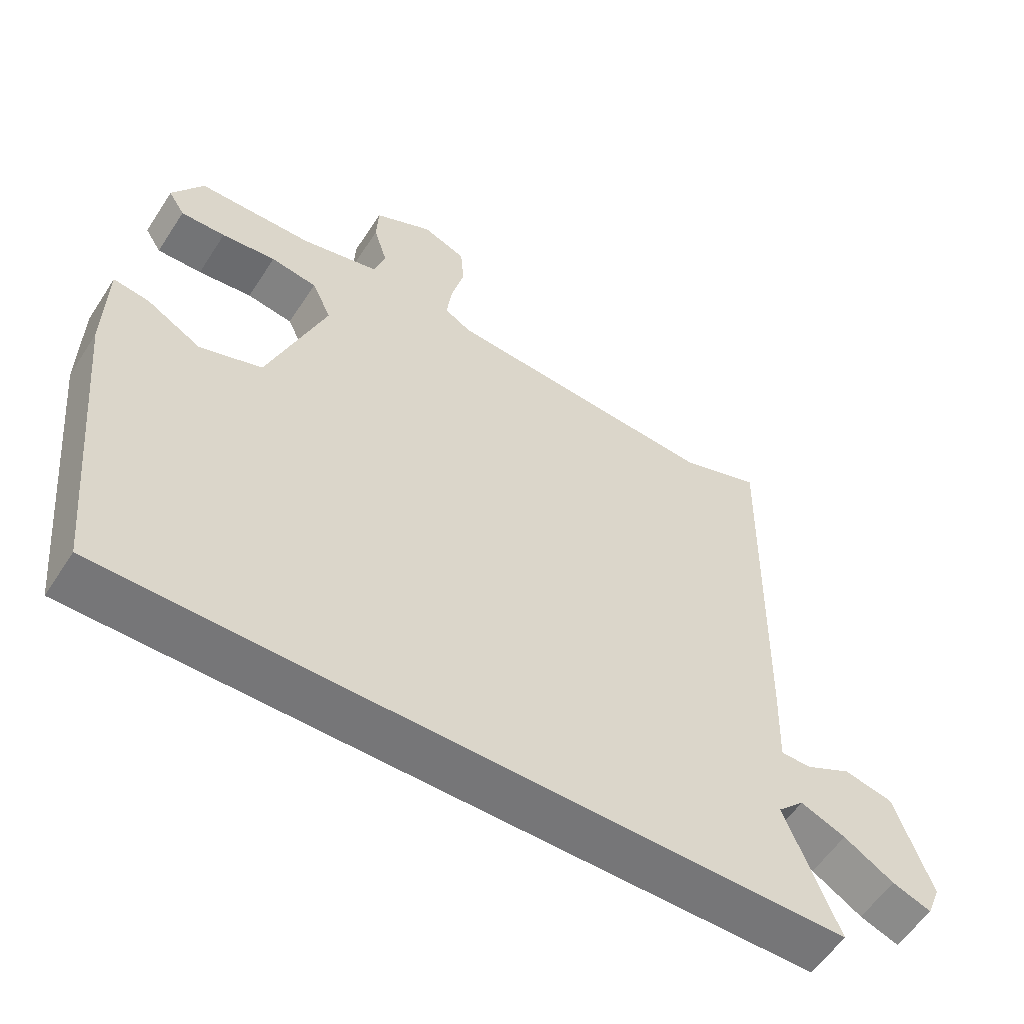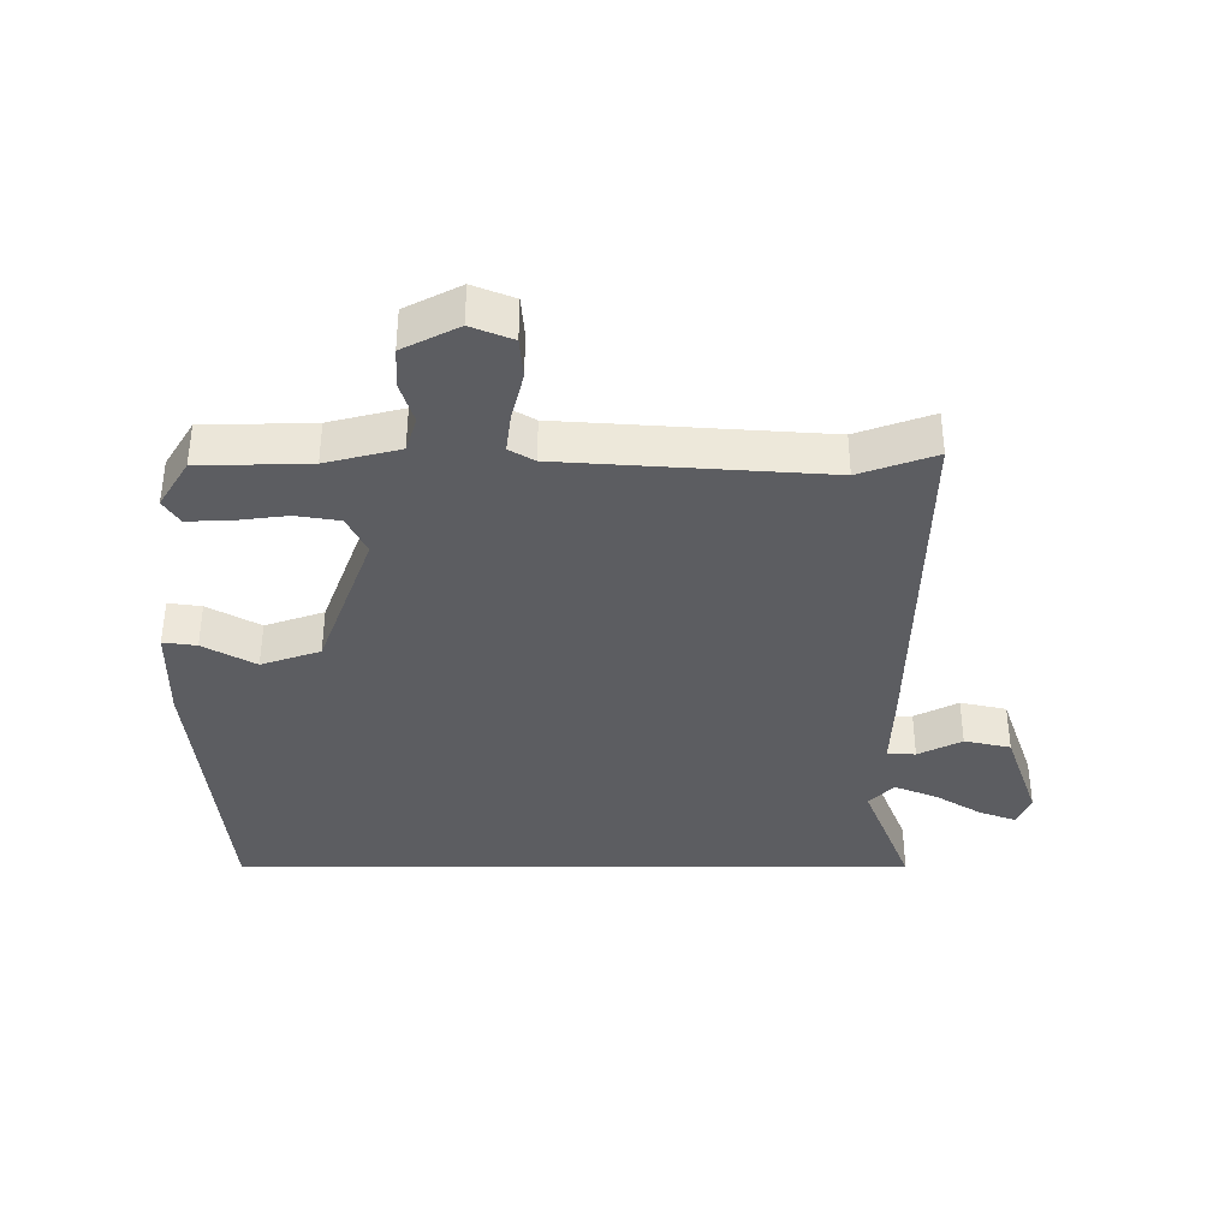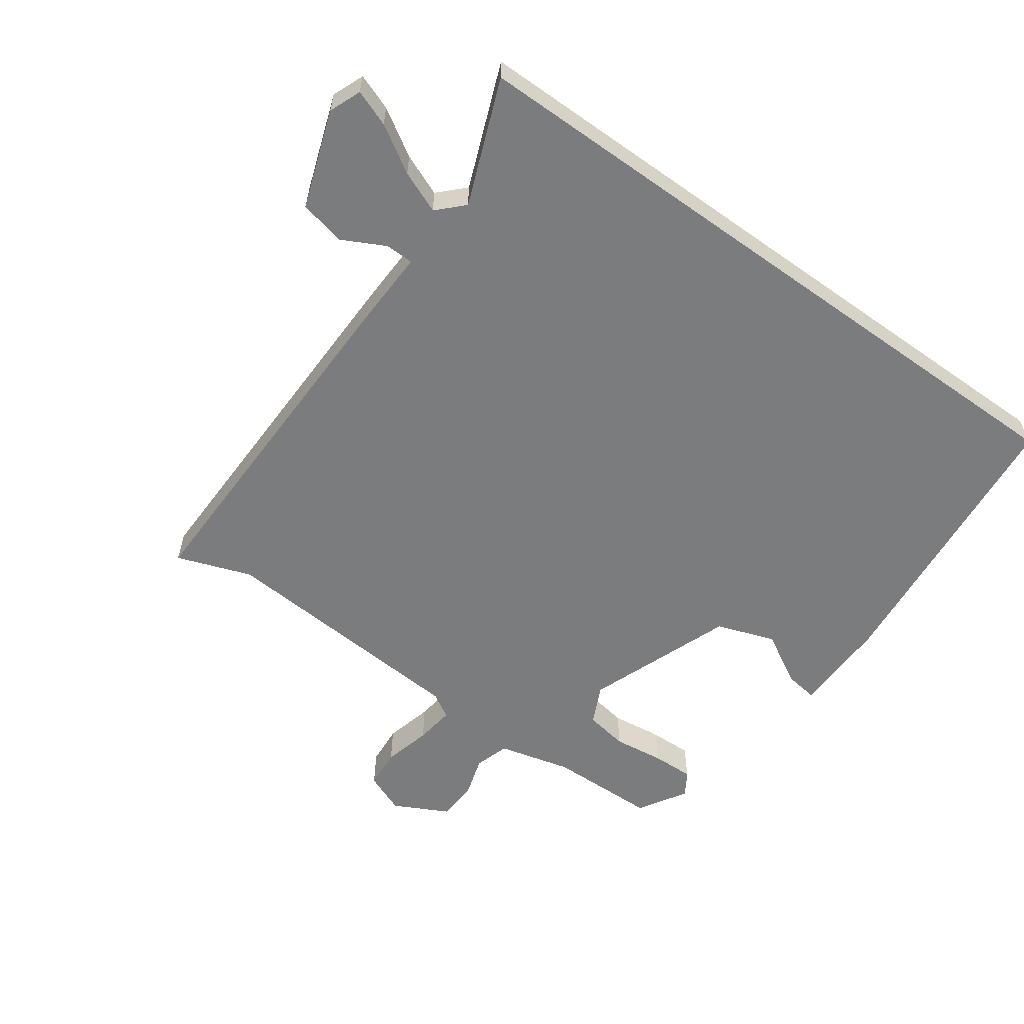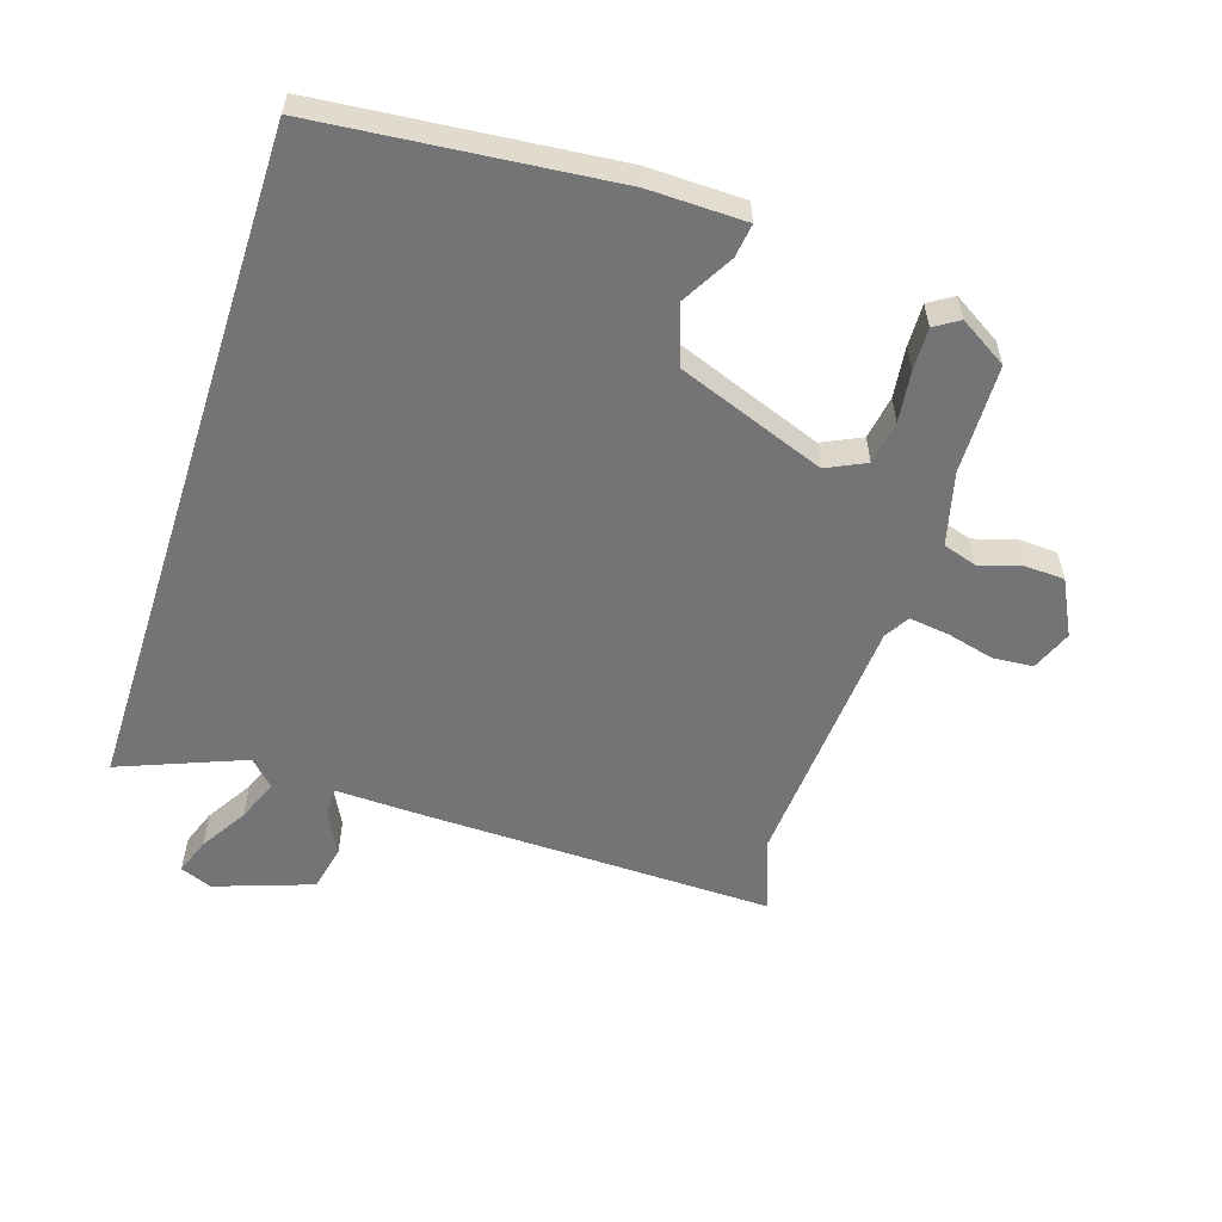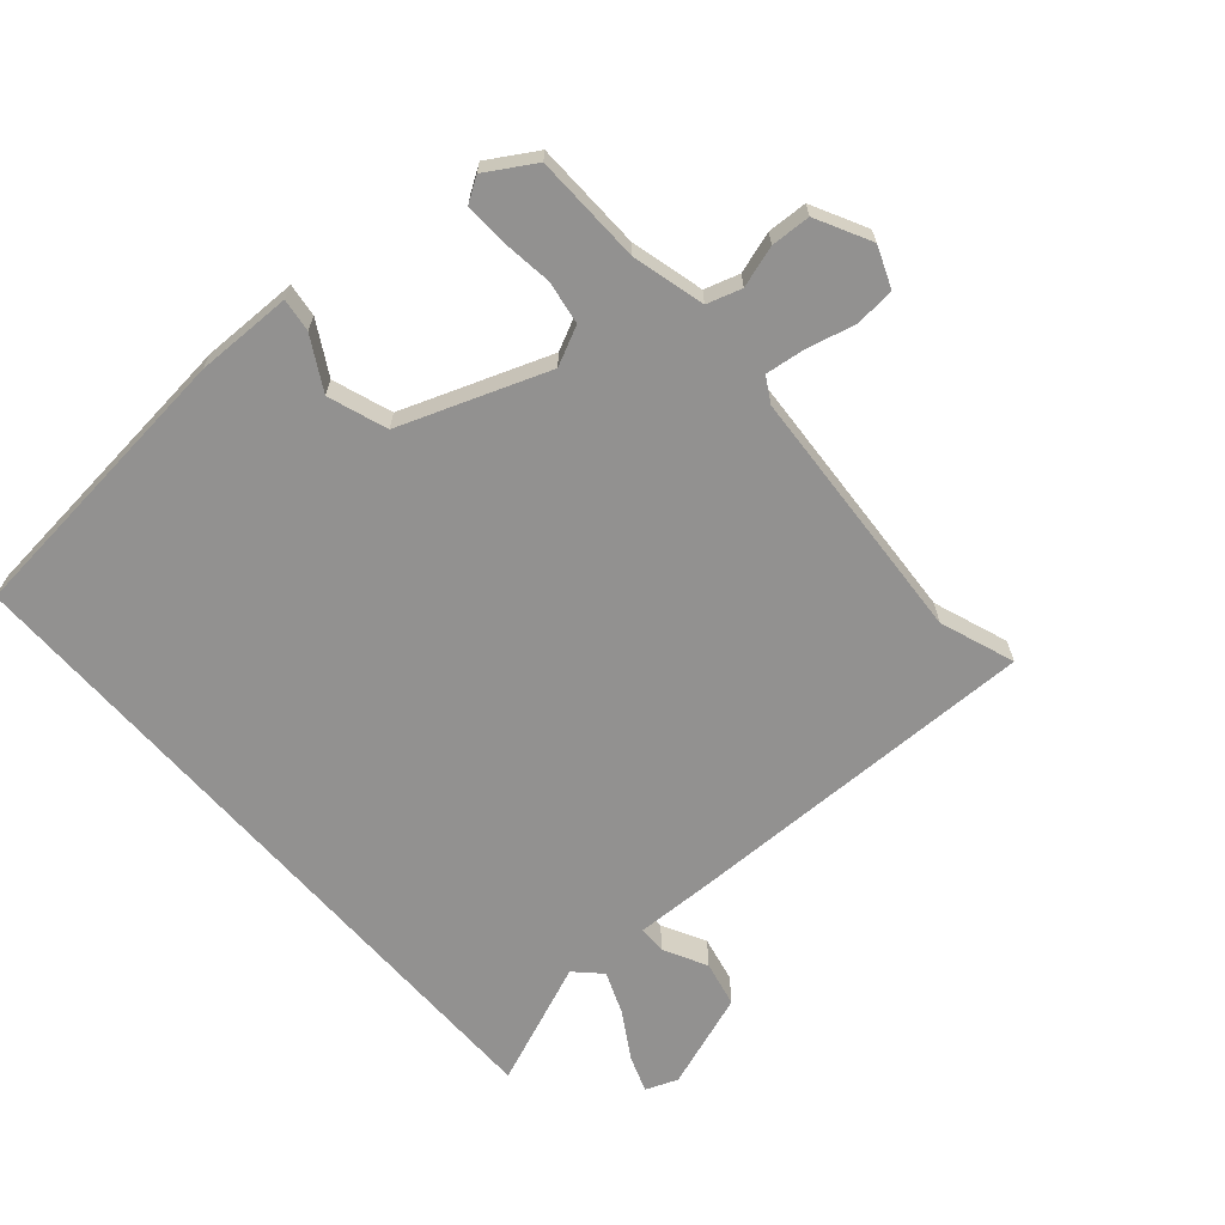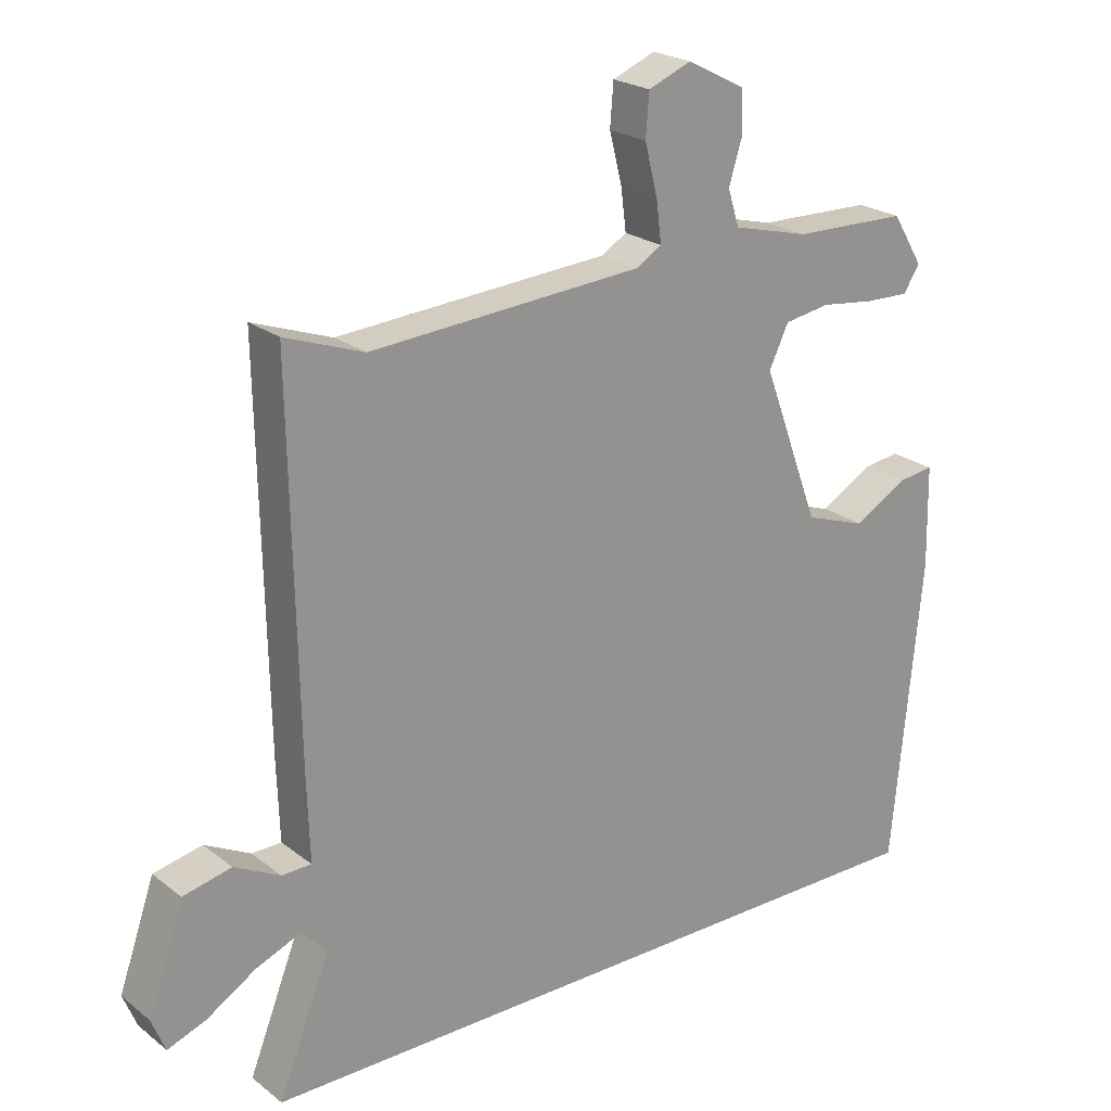
<metadata>
{"format":"obj","ext":"obj","renderer":"f3d","projection":"perspective","resolution":1024,"background":"white","views":[{"elev":-56.9,"azim":-32.6,"up":"+Z"},{"elev":-37.2,"azim":-0.0,"up":"+Y"},{"elev":-58.6,"azim":144.4,"up":"+Y"},{"elev":-56.3,"azim":-107.9,"up":"+Y"},{"elev":-66.1,"azim":-48.7,"up":"+Y"},{"elev":22.7,"azim":142.4,"up":"+Z"}]}
</metadata>
<code>
v 0.413 0.07 0.469
v 0.53 0.07 0.511
v 0.52 0.07 -0.053
v 0.516 0.07 -0.175
v 0.56 0.07 -0.176
v 0.628 0.07 -0.141
v 0.7 0.07 -0.157
v 0.753 0.07 -0.309
v 0.733 0.07 -0.359
v 0.676 0.07 -0.338
v 0.603 0.07 -0.293
v 0.537 0.07 -0.266
v 0.498 0.07 -0.305
v 0.575 0.07 -0.5
v -0.492 0.07 -0.5
v -0.536 0.07 -0.045
v -0.533 0.07 0.106
v -0.481 0.07 0.099
v -0.4 0.07 0.053
v -0.308 0.07 0.085
v -0.222 0.07 0.315
v -0.251 0.07 0.376
v -0.319 0.07 0.387
v -0.399 0.07 0.377
v -0.465 0.07 0.375
v -0.489 0.07 0.413
v -0.443 0.07 0.488
v -0.273 0.07 0.492
v -0.159 0.07 0.521
v -0.142 0.07 0.575
v -0.162 0.07 0.64
v -0.159 0.07 0.702
v -0.073 0.07 0.746
v -0.009 0.07 0.72
v -0.004 0.07 0.657
v -0.023 0.07 0.582
v -0.031 0.07 0.52
v 0.008 0.07 0.497
v 0.413 0 0.469
v 0.53 0 0.511
v 0.52 0 -0.053
v 0.516 0 -0.175
v 0.56 0 -0.176
v 0.628 0 -0.141
v 0.7 0 -0.157
v 0.753 0 -0.309
v 0.733 0 -0.359
v 0.676 0 -0.338
v 0.603 0 -0.293
v 0.537 0 -0.266
v 0.498 0 -0.305
v 0.575 0 -0.5
v -0.492 0 -0.5
v -0.536 0 -0.045
v -0.533 0 0.106
v -0.481 0 0.099
v -0.4 0 0.053
v -0.308 0 0.085
v -0.222 0 0.315
v -0.251 0 0.376
v -0.319 0 0.387
v -0.399 0 0.377
v -0.465 0 0.375
v -0.489 0 0.413
v -0.443 0 0.488
v -0.273 0 0.492
v -0.159 0 0.521
v -0.142 0 0.575
v -0.162 0 0.64
v -0.159 0 0.702
v -0.073 0 0.746
v -0.009 0 0.72
v -0.004 0 0.657
v -0.023 0 0.582
v -0.031 0 0.52
v 0.008 0 0.497
f 33 34 35 36
f 33 36 37
f 30 31 32 33
f 29 30 33 37
f 28 29 37 38
f 23 24 25 26
f 23 26 27 28
f 16 17 18 19
f 16 19 20
f 13 14 15 16
f 12 13 16 20
f 11 12 20 21
f 5 6 7 8
f 4 5 8 9
f 1 2 3 4
f 28 38 1 4
f 22 23 28
f 11 21 22 28
f 10 11 28
f 4 9 10 28
f 74 73 72 71
f 75 74 71
f 71 70 69 68
f 75 71 68 67
f 76 75 67 66
f 64 63 62 61
f 66 65 64 61
f 57 56 55 54
f 58 57 54
f 54 53 52 51
f 58 54 51 50
f 59 58 50 49
f 46 45 44 43
f 47 46 43 42
f 42 41 40 39
f 42 39 76 66
f 66 61 60
f 66 60 59 49
f 66 49 48
f 66 48 47 42
f 1 39 40 2
f 2 40 41 3
f 3 41 42 4
f 4 42 43 5
f 5 43 44 6
f 6 44 45 7
f 7 45 46 8
f 8 46 47 9
f 9 47 48 10
f 10 48 49 11
f 11 49 50 12
f 12 50 51 13
f 13 51 52 14
f 14 52 53 15
f 15 53 54 16
f 16 54 55 17
f 17 55 56 18
f 18 56 57 19
f 19 57 58 20
f 20 58 59 21
f 21 59 60 22
f 22 60 61 23
f 23 61 62 24
f 24 62 63 25
f 25 63 64 26
f 26 64 65 27
f 27 65 66 28
f 28 66 67 29
f 29 67 68 30
f 30 68 69 31
f 31 69 70 32
f 32 70 71 33
f 33 71 72 34
f 34 72 73 35
f 35 73 74 36
f 36 74 75 37
f 37 75 76 38
f 38 76 39 1

</code>
